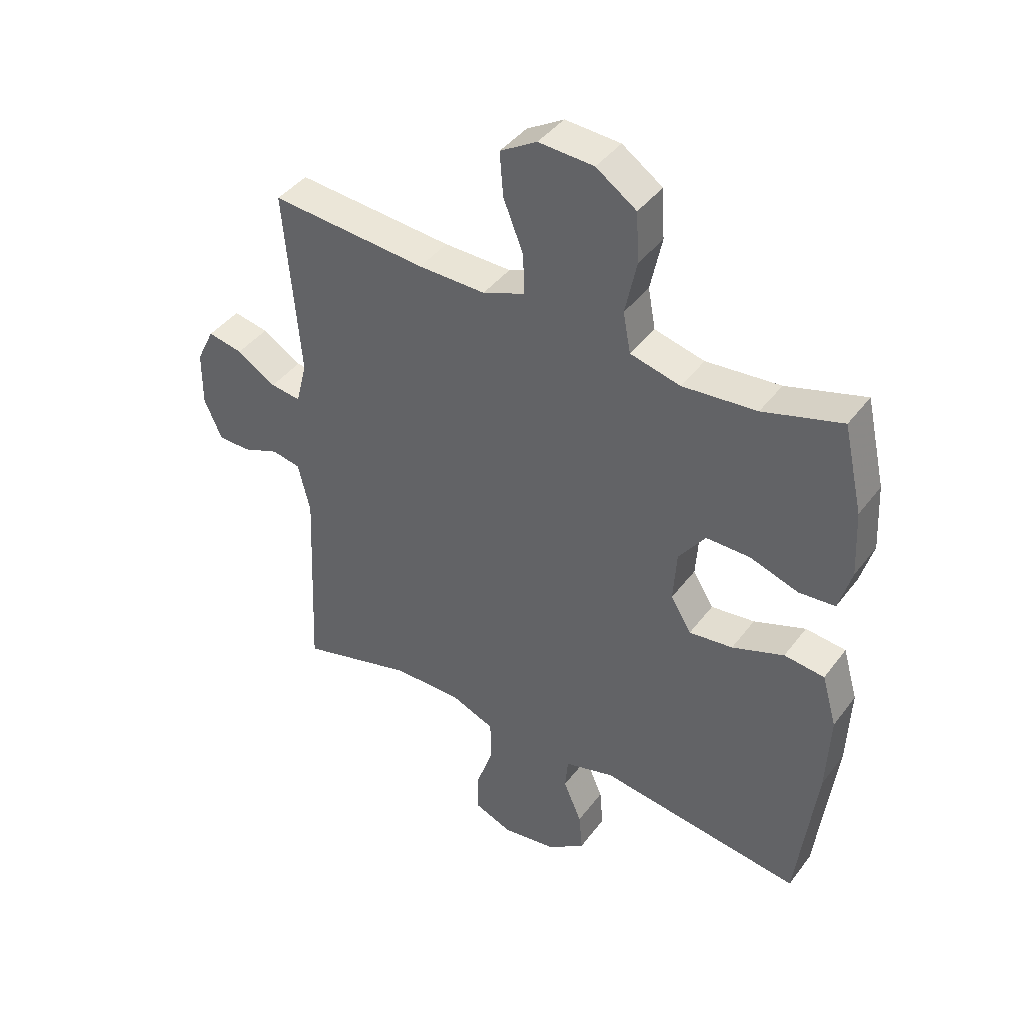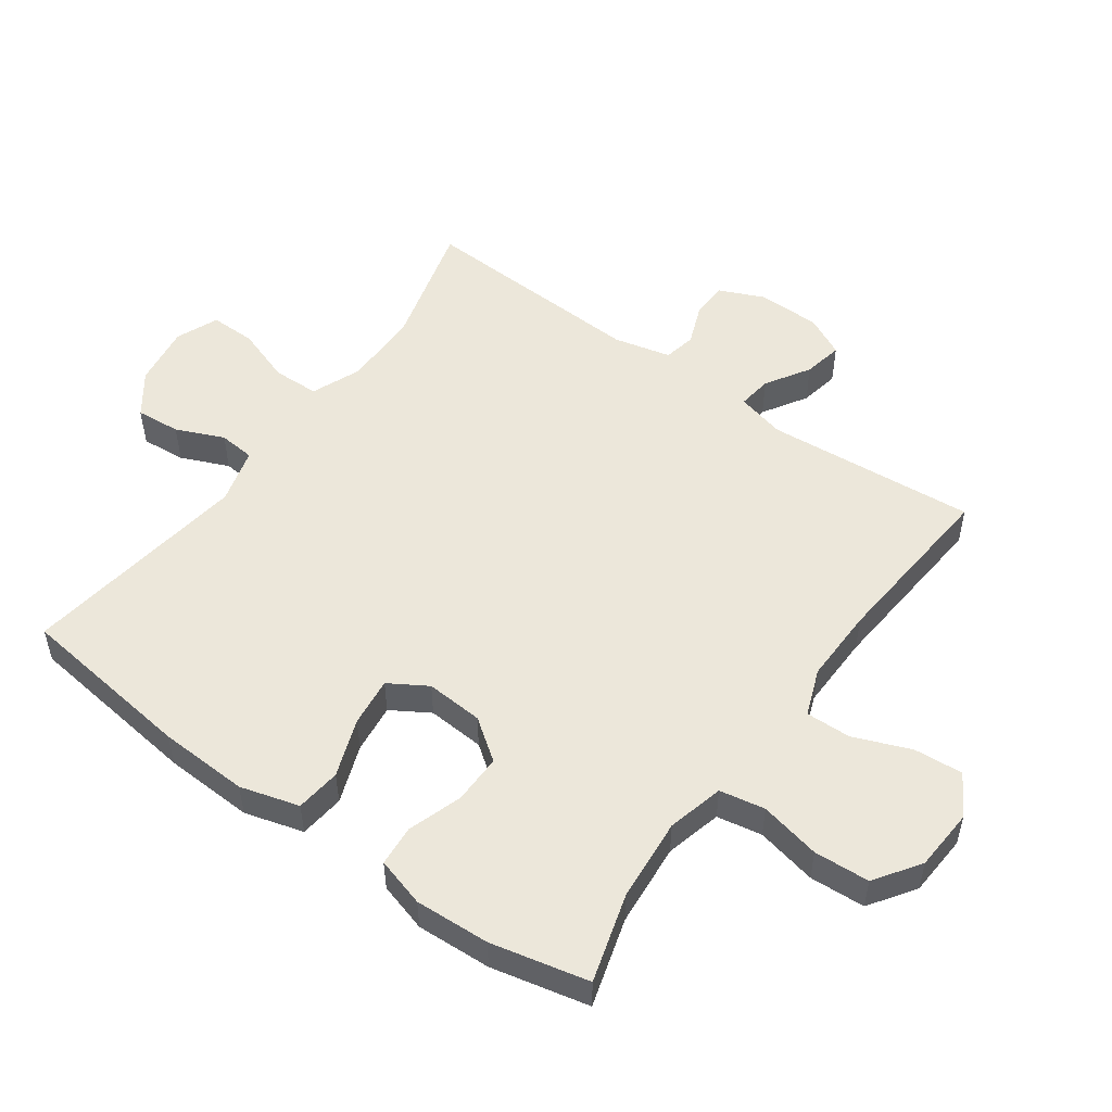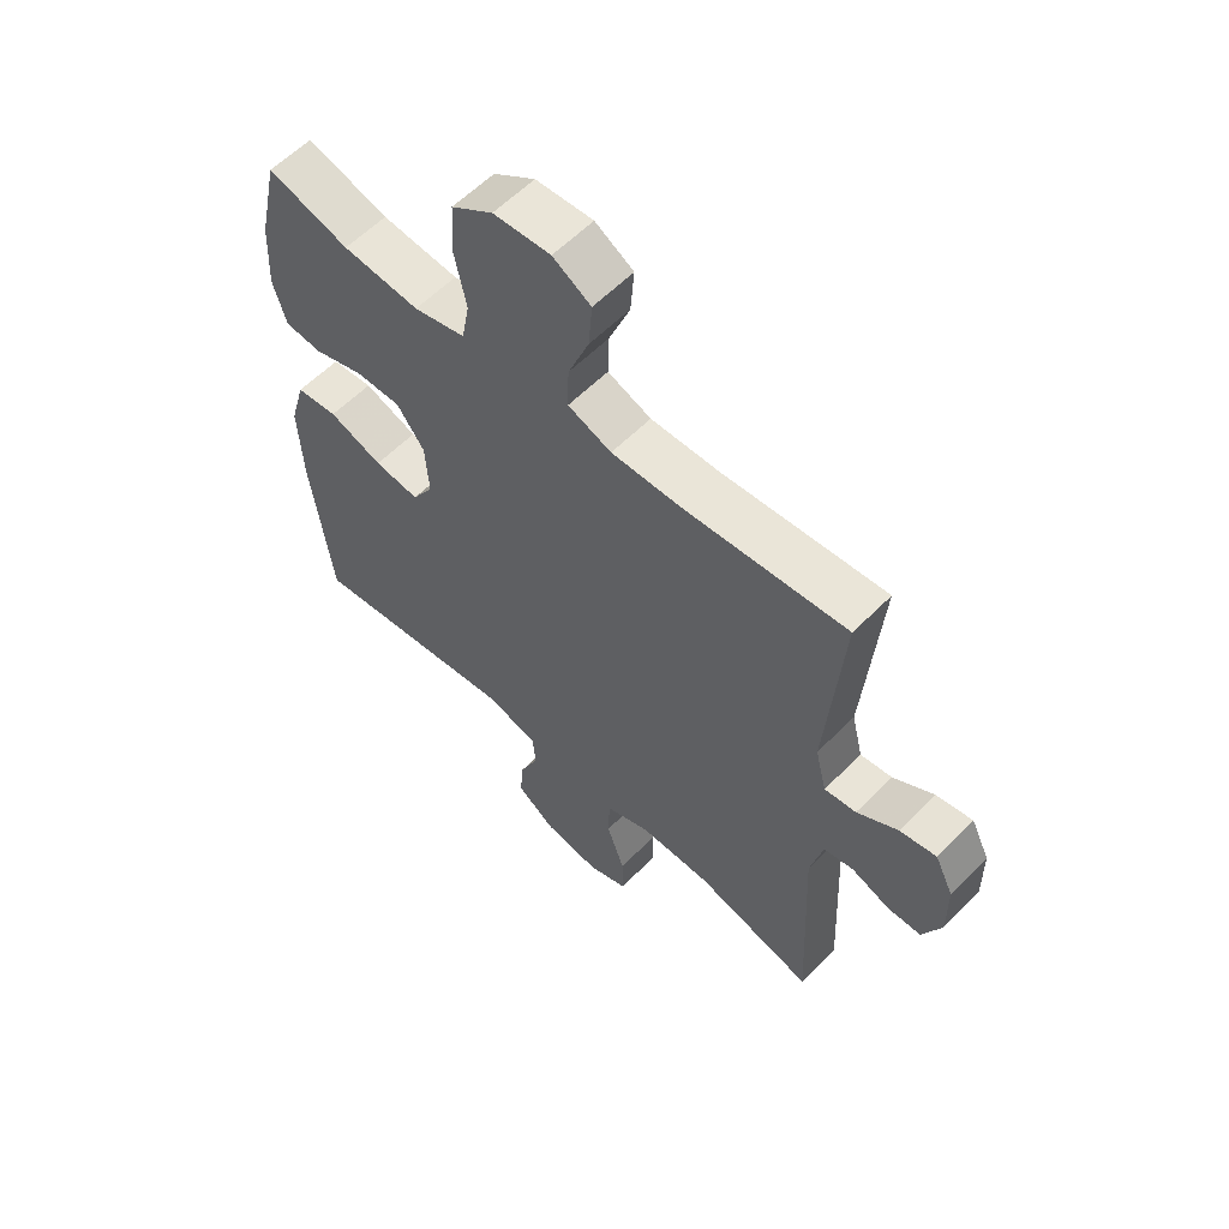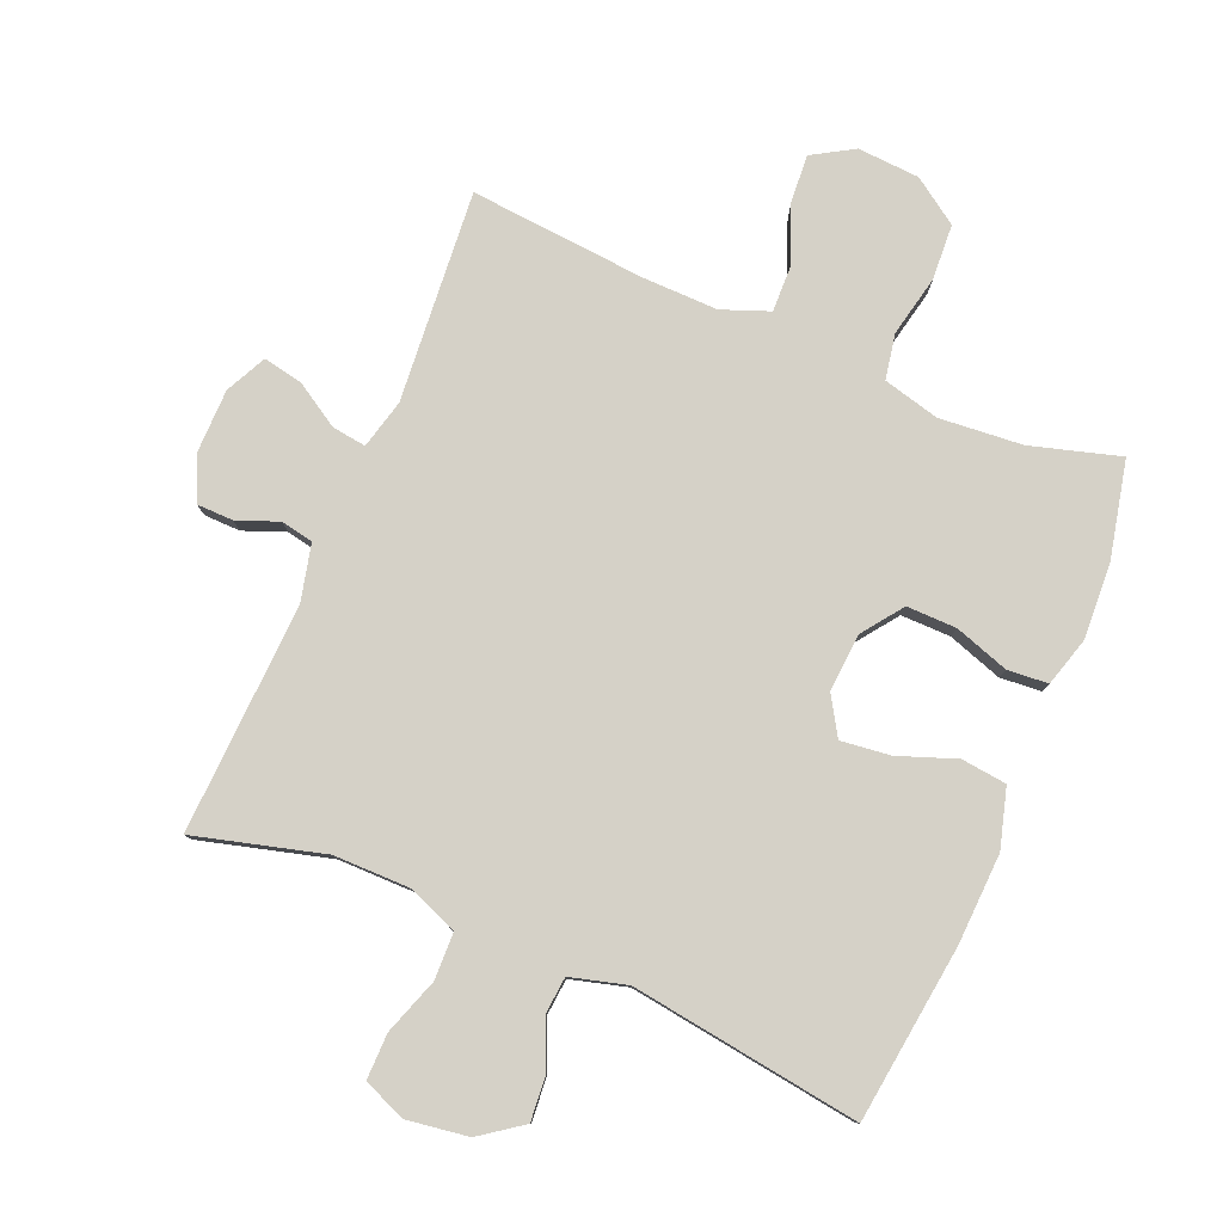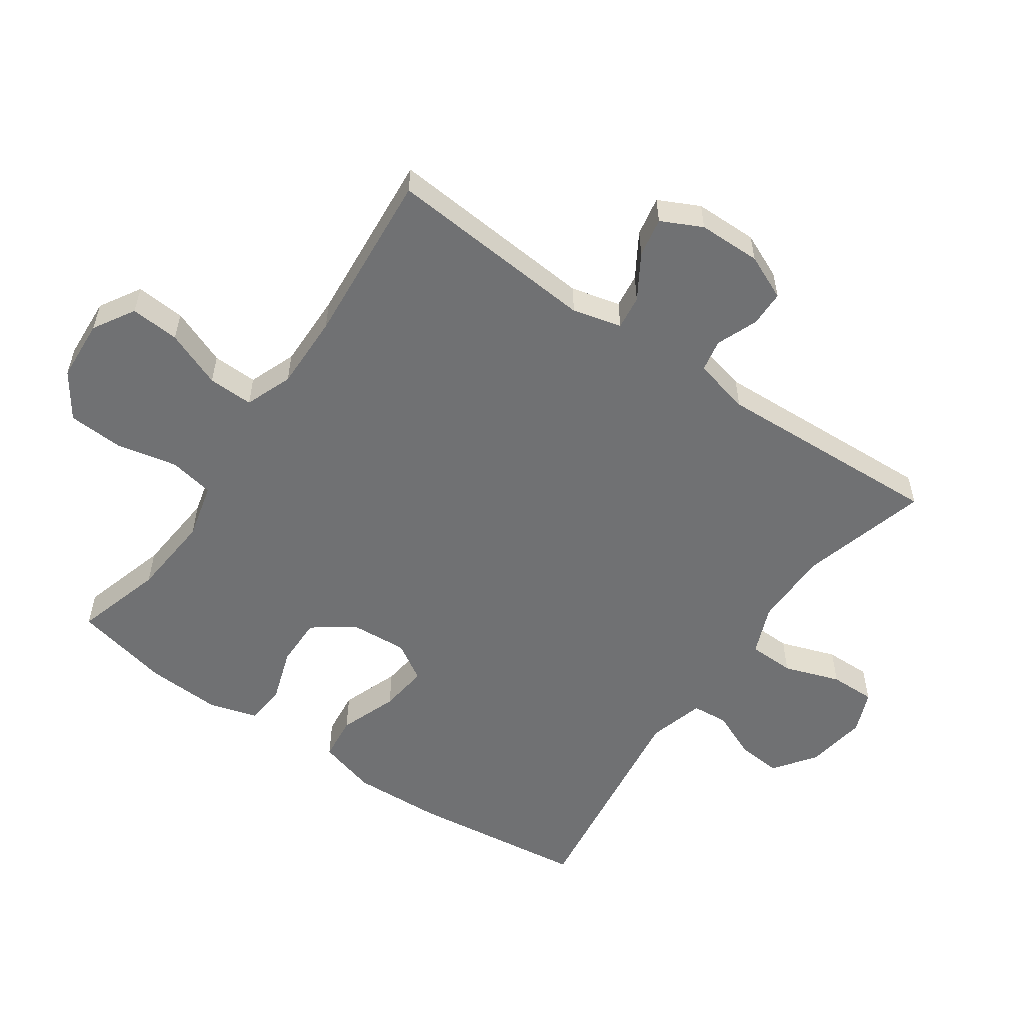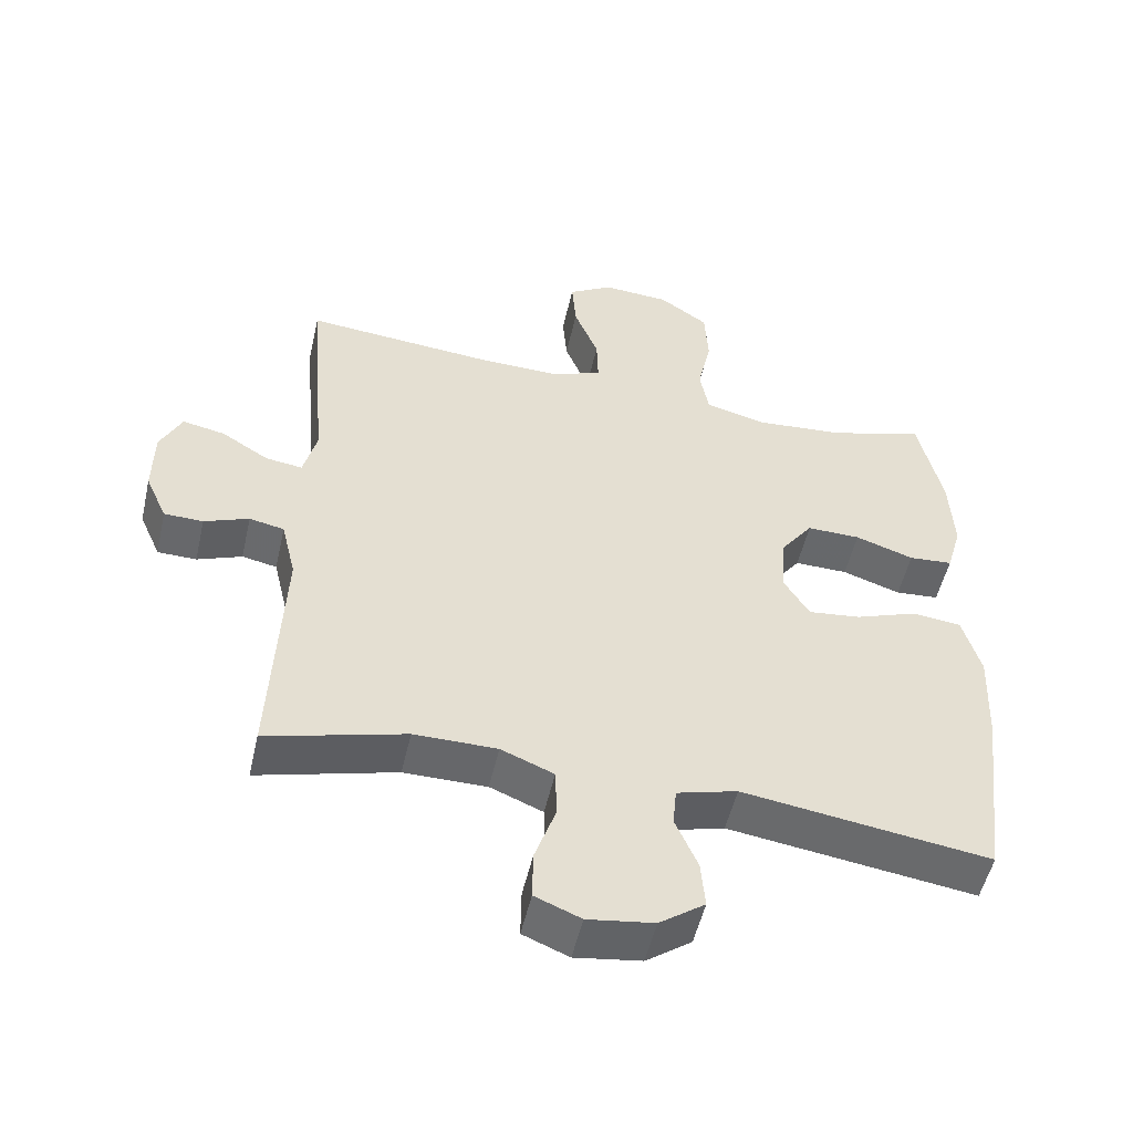
<metadata>
{"format":"obj","ext":"obj","renderer":"f3d","projection":"perspective","resolution":1024,"background":"white","views":[{"elev":41.8,"azim":-146.3,"up":"+Z"},{"elev":52.1,"azim":-54.3,"up":"+Y"},{"elev":58.8,"azim":44.0,"up":"+Z"},{"elev":79.7,"azim":-157.1,"up":"+Y"},{"elev":-55.1,"azim":55.2,"up":"+Y"},{"elev":-52.2,"azim":167.2,"up":"+Z"}]}
</metadata>
<code>
v 0.5 0.07 0.5
v 0.473 0.07 0.174
v 0.492 0.07 0.098
v 0.545 0.07 0.105
v 0.613 0.07 0.147
v 0.674 0.07 0.159
v 0.705 0.07 0.096
v 0.706 0.07 -0.001
v 0.675 0.07 -0.071
v 0.619 0.07 -0.072
v 0.555 0.07 -0.047
v 0.505 0.07 -0.057
v 0.484 0.07 -0.145
v 0.5 0.07 -0.5
v 0.301 0.07 -0.446
v 0.182 0.07 -0.446
v 0.106 0.07 -0.477
v 0.104 0.07 -0.549
v 0.134 0.07 -0.636
v 0.135 0.07 -0.707
v 0.069 0.07 -0.734
v -0.026 0.07 -0.72
v -0.091 0.07 -0.673
v -0.085 0.07 -0.604
v -0.053 0.07 -0.53
v -0.058 0.07 -0.474
v -0.145 0.07 -0.45
v -0.5 0.07 -0.5
v -0.534 0.07 -0.226
v -0.54 0.07 -0.087
v -0.514 0.07 0.004
v -0.444 0.07 0.012
v -0.354 0.07 -0.021
v -0.278 0.07 -0.03
v -0.242 0.07 0.029
v -0.248 0.07 0.118
v -0.294 0.07 0.181
v -0.371 0.07 0.18
v -0.455 0.07 0.152
v -0.518 0.07 0.157
v -0.54 0.07 0.233
v -0.534 0.07 0.349
v -0.5 0.07 0.5
v -0.363 0.07 0.46
v -0.234 0.07 0.449
v -0.147 0.07 0.471
v -0.134 0.07 0.541
v -0.154 0.07 0.635
v -0.149 0.07 0.721
v -0.079 0.07 0.769
v 0.017 0.07 0.775
v 0.081 0.07 0.737
v 0.075 0.07 0.661
v 0.04 0.07 0.573
v 0.038 0.07 0.503
v 0.111 0.07 0.475
v 0.228 0.07 0.477
v 0.5 0 0.5
v 0.473 0 0.174
v 0.492 0 0.098
v 0.545 0 0.105
v 0.613 0 0.147
v 0.674 0 0.159
v 0.705 0 0.096
v 0.706 0 -0.001
v 0.675 0 -0.071
v 0.619 0 -0.072
v 0.555 0 -0.047
v 0.505 0 -0.057
v 0.484 0 -0.145
v 0.5 0 -0.5
v 0.301 0 -0.446
v 0.182 0 -0.446
v 0.106 0 -0.477
v 0.104 0 -0.549
v 0.134 0 -0.636
v 0.135 0 -0.707
v 0.069 0 -0.734
v -0.026 0 -0.72
v -0.091 0 -0.673
v -0.085 0 -0.604
v -0.053 0 -0.53
v -0.058 0 -0.474
v -0.145 0 -0.45
v -0.5 0 -0.5
v -0.534 0 -0.226
v -0.54 0 -0.087
v -0.514 0 0.004
v -0.444 0 0.012
v -0.354 0 -0.021
v -0.278 0 -0.03
v -0.242 0 0.029
v -0.248 0 0.118
v -0.294 0 0.181
v -0.371 0 0.18
v -0.455 0 0.152
v -0.518 0 0.157
v -0.54 0 0.233
v -0.534 0 0.349
v -0.5 0 0.5
v -0.363 0 0.46
v -0.234 0 0.449
v -0.147 0 0.471
v -0.134 0 0.541
v -0.154 0 0.635
v -0.149 0 0.721
v -0.079 0 0.769
v 0.017 0 0.775
v 0.081 0 0.737
v 0.075 0 0.661
v 0.04 0 0.573
v 0.038 0 0.503
v 0.111 0 0.475
v 0.228 0 0.477
f 51 52 53 54
f 51 54 55
f 50 51 55
f 47 48 49 50
f 46 47 50 55
f 45 46 55 56
f 41 42 43 44
f 41 44 45
f 38 39 40 41
f 37 38 41 45
f 36 37 45 56
f 30 31 32 33
f 30 33 34
f 27 28 29 30
f 26 27 30 34
f 22 23 24 25
f 22 25 26
f 21 22 26
f 18 19 20 21
f 17 18 21 26
f 16 17 26 34
f 13 14 15
f 12 13 15 16
f 8 9 10 11
f 8 11 12
f 7 8 12
f 4 5 6 7
f 3 4 7 12
f 2 3 12 16
f 57 1 2 16
f 35 36 56 57
f 16 34 35 57
f 111 110 109 108
f 112 111 108
f 112 108 107
f 107 106 105 104
f 112 107 104 103
f 113 112 103 102
f 101 100 99 98
f 102 101 98
f 98 97 96 95
f 102 98 95 94
f 113 102 94 93
f 90 89 88 87
f 91 90 87
f 87 86 85 84
f 91 87 84 83
f 82 81 80 79
f 83 82 79
f 83 79 78
f 78 77 76 75
f 83 78 75 74
f 91 83 74 73
f 72 71 70
f 73 72 70 69
f 68 67 66 65
f 69 68 65
f 69 65 64
f 64 63 62 61
f 69 64 61 60
f 73 69 60 59
f 73 59 58 114
f 114 113 93 92
f 114 92 91 73
f 1 58 59 2
f 2 59 60 3
f 3 60 61 4
f 4 61 62 5
f 5 62 63 6
f 6 63 64 7
f 7 64 65 8
f 8 65 66 9
f 9 66 67 10
f 10 67 68 11
f 11 68 69 12
f 12 69 70 13
f 13 70 71 14
f 14 71 72 15
f 15 72 73 16
f 16 73 74 17
f 17 74 75 18
f 18 75 76 19
f 19 76 77 20
f 20 77 78 21
f 21 78 79 22
f 22 79 80 23
f 23 80 81 24
f 24 81 82 25
f 25 82 83 26
f 26 83 84 27
f 27 84 85 28
f 28 85 86 29
f 29 86 87 30
f 30 87 88 31
f 31 88 89 32
f 32 89 90 33
f 33 90 91 34
f 34 91 92 35
f 35 92 93 36
f 36 93 94 37
f 37 94 95 38
f 38 95 96 39
f 39 96 97 40
f 40 97 98 41
f 41 98 99 42
f 42 99 100 43
f 43 100 101 44
f 44 101 102 45
f 45 102 103 46
f 46 103 104 47
f 47 104 105 48
f 48 105 106 49
f 49 106 107 50
f 50 107 108 51
f 51 108 109 52
f 52 109 110 53
f 53 110 111 54
f 54 111 112 55
f 55 112 113 56
f 56 113 114 57
f 57 114 58 1

</code>
